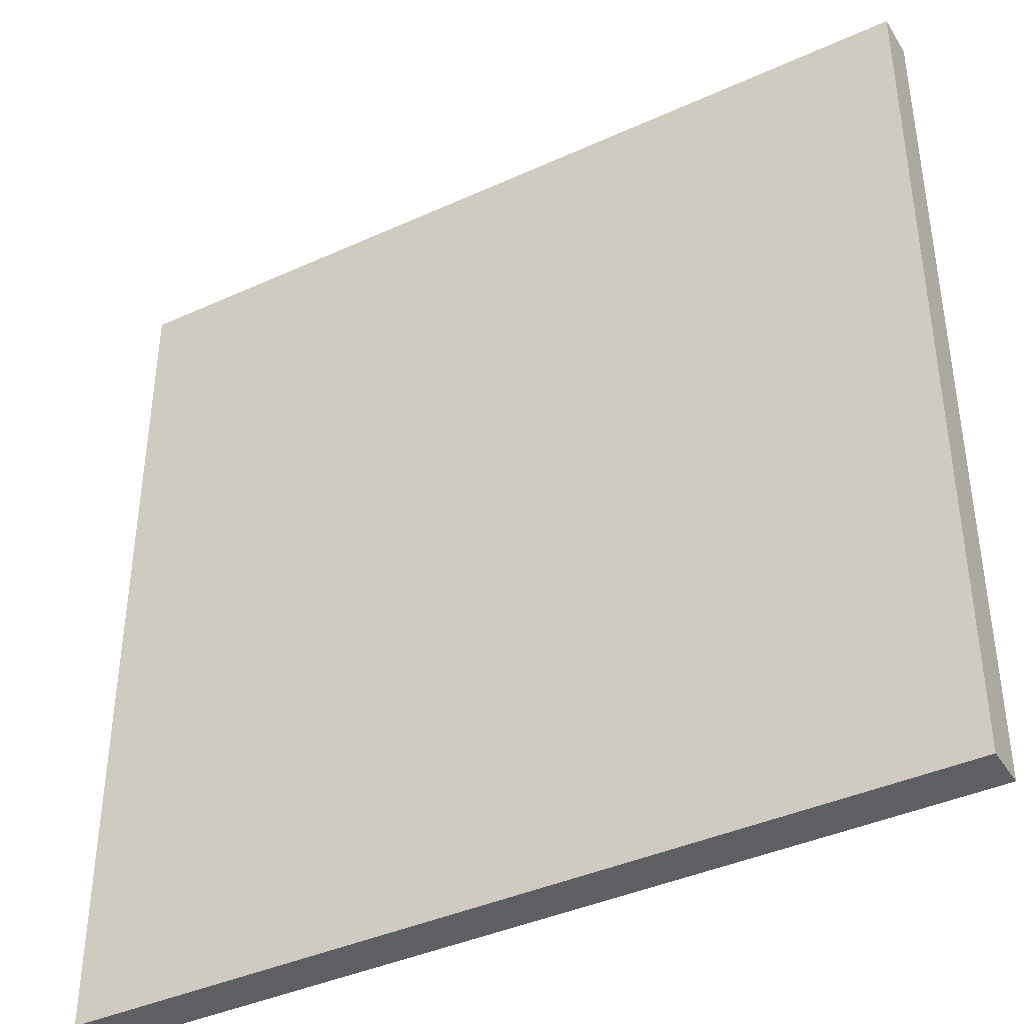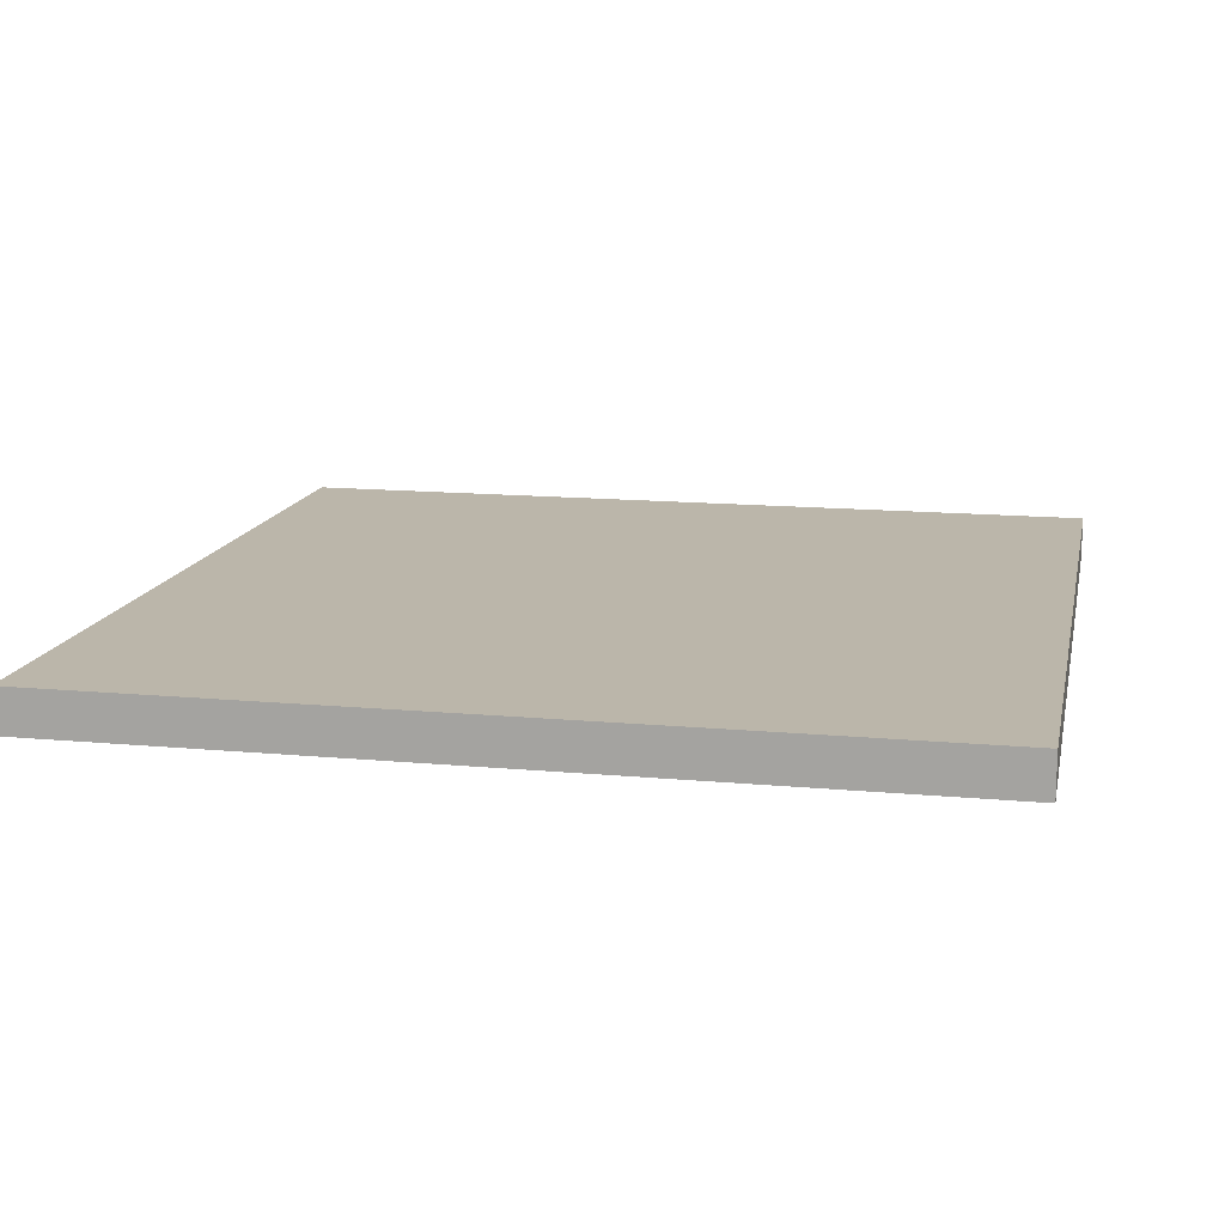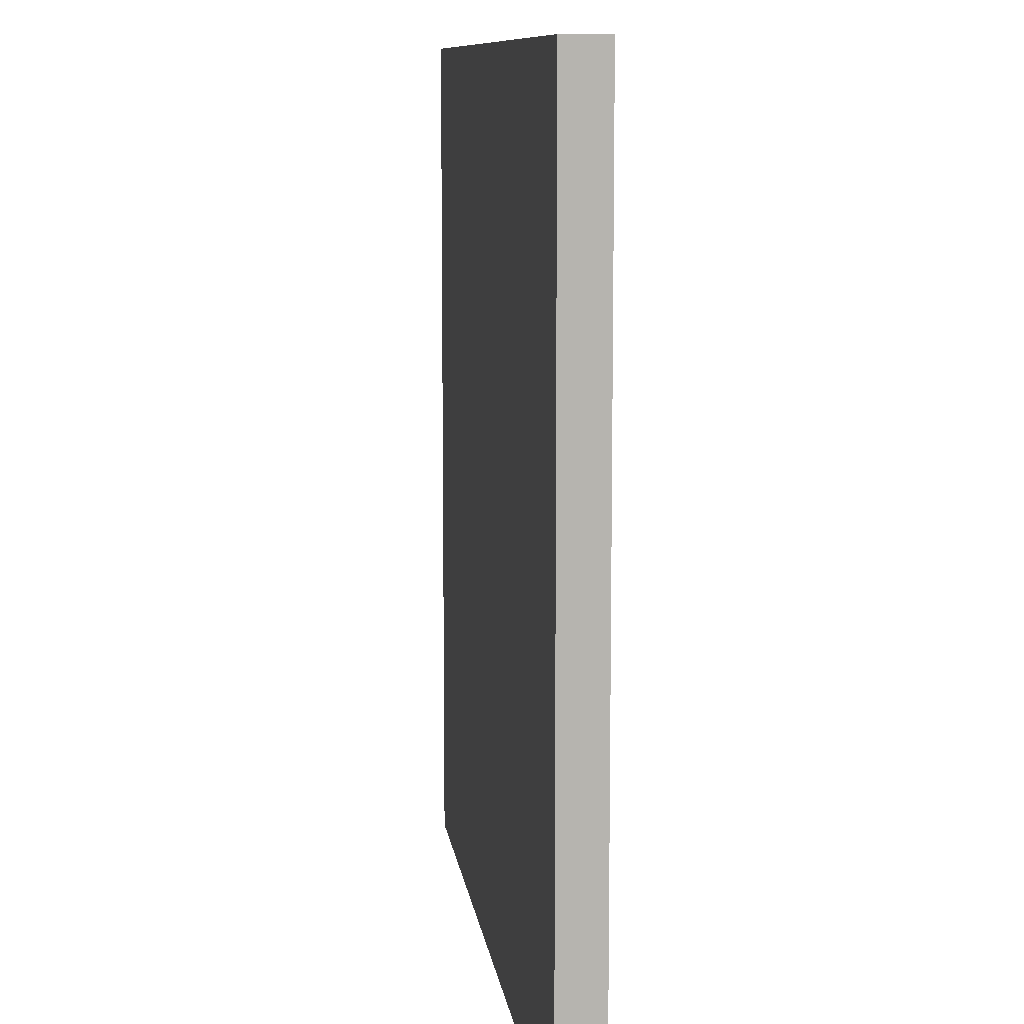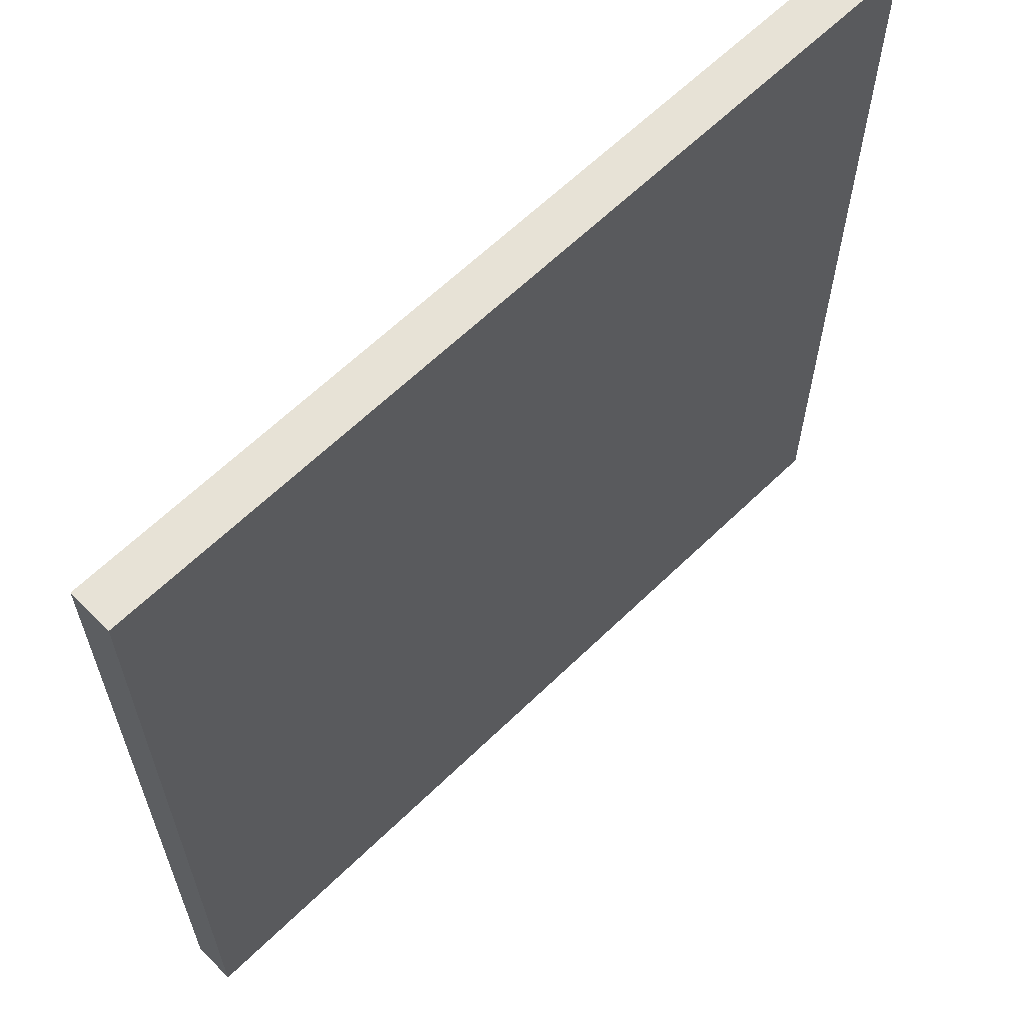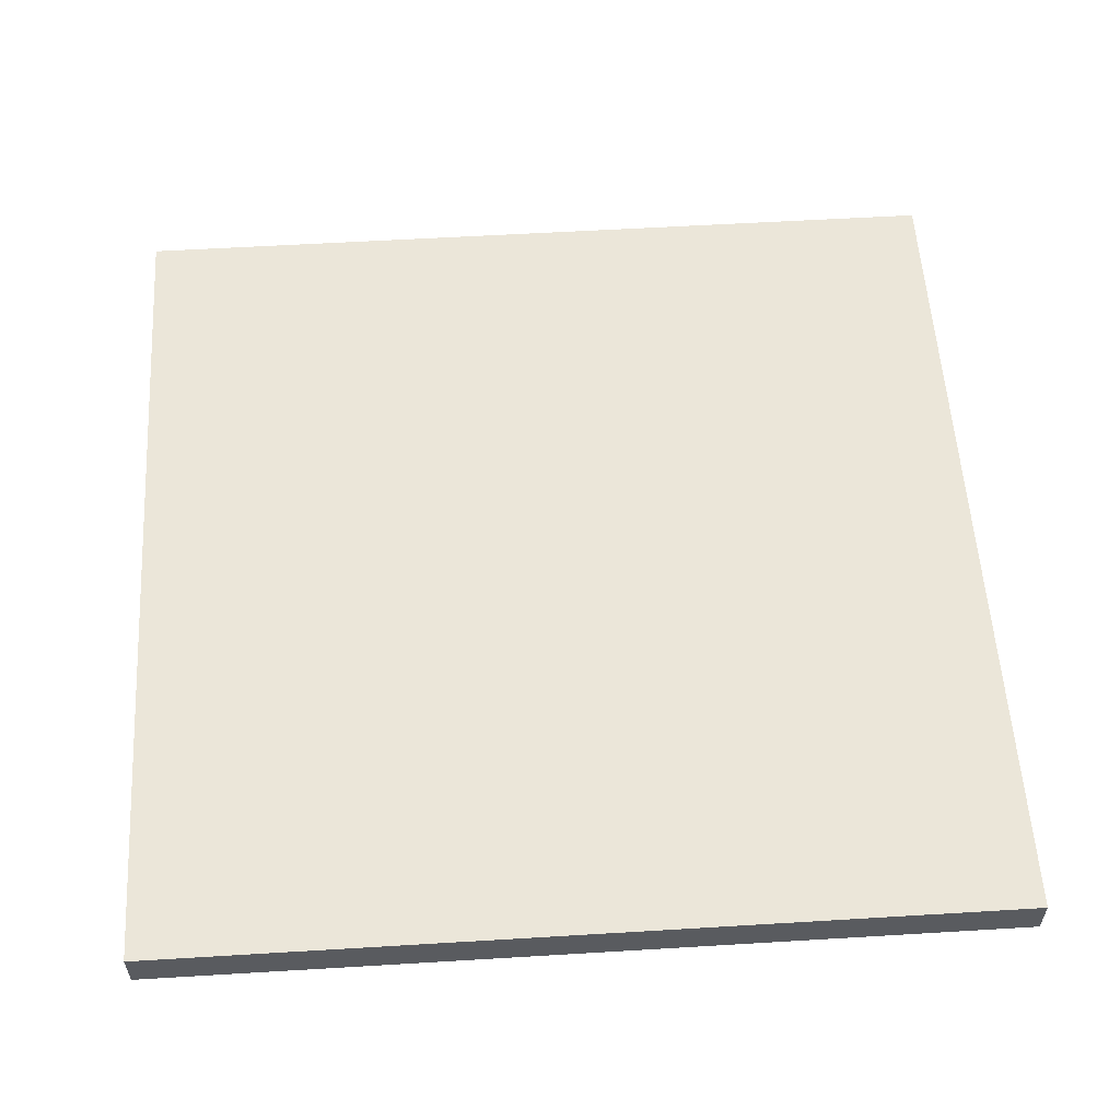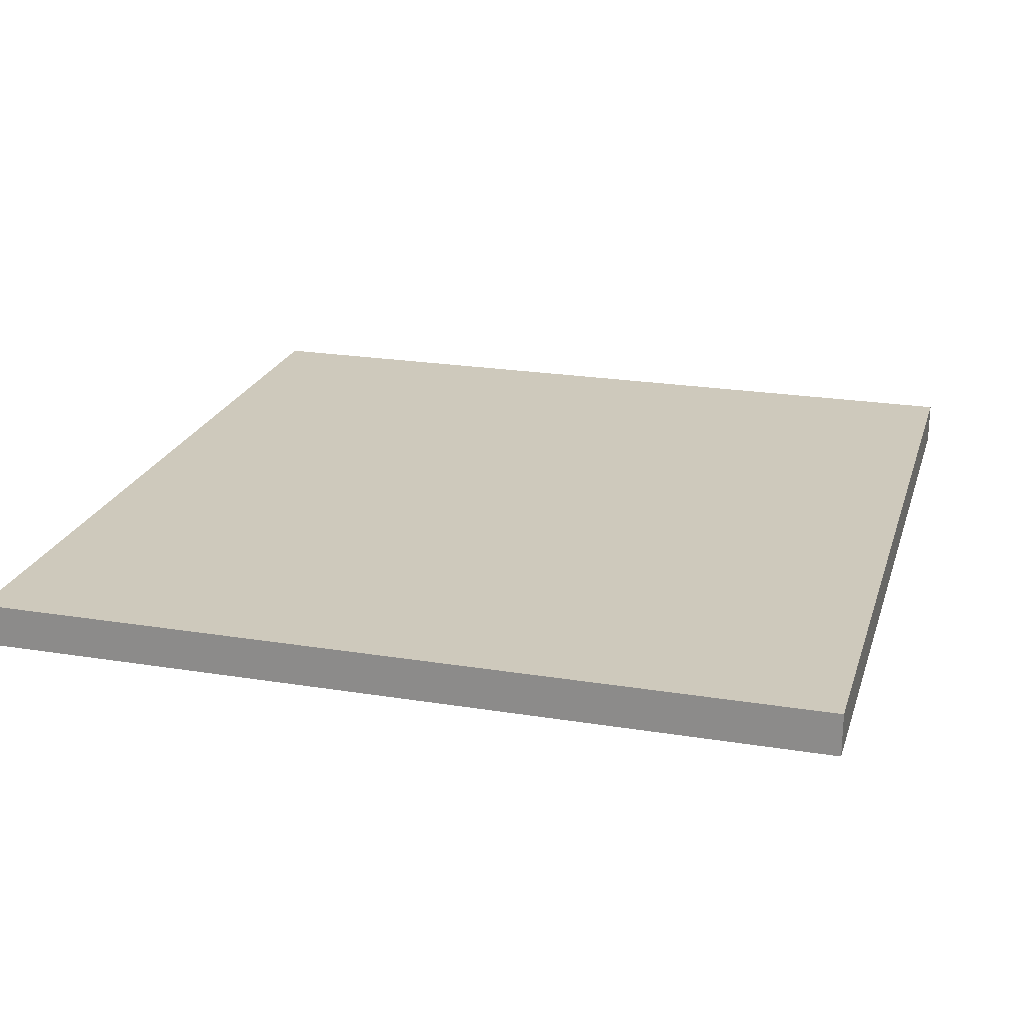
<metadata>
{"format":"obj","ext":"obj","renderer":"f3d","projection":"perspective","resolution":1024,"background":"white","views":[{"elev":-40.0,"azim":29.4,"up":"+Z"},{"elev":14.0,"azim":-78.3,"up":"+Y"},{"elev":9.7,"azim":82.7,"up":"+Z"},{"elev":62.9,"azim":135.5,"up":"+Z"},{"elev":56.9,"azim":86.4,"up":"+Y"},{"elev":22.3,"azim":105.7,"up":"+Y"}]}
</metadata>
<code>
g base
v -1 0.1 -1
v -1 -1.629e-07 -1
v -1 -1.466e-07 -0.9
v -1 -1.466e-07 -0.9
v -1 0.1 -0.9
v -1 0.1 -1
v 1 0.1 -1
v 1 -1.629e-07 -1
v 0.9 -1.629e-07 -1
v 0.9 -1.629e-07 -1
v 0.9 0.1 -1
v 1 0.1 -1
v 1 0.1 1
v 1 1.629e-07 1
v 1 1.466e-07 0.9
v 1 1.466e-07 0.9
v 1 0.1 0.9
v 1 0.1 1
v -1 0.1 1
v -1 1.629e-07 1
v -0.9 1.629e-07 1
v -0.9 1.629e-07 1
v -0.9 0.1 1
v -1 0.1 1
v 1 1.629e-07 1
v 0.9 1.629e-07 1
v 0.9 1.466e-07 0.9
v 0.9 1.466e-07 0.9
v 1 1.466e-07 0.9
v 1 1.629e-07 1
v -1 0.1 1
v -0.9 0.1 1
v -0.9 0.1 0.9
v -0.9 0.1 0.9
v -1 0.1 0.9
v -1 0.1 1
v 0.9 0.1 1
v 1 0.1 1
v 1 0.1 0.9
v 1 0.1 0.9
v 0.9 0.1 0.9
v 0.9 0.1 1
v -0.9 1.629e-07 1
v -0.9 1.466e-07 0.9
v 0.9 1.466e-07 0.9
v 0.9 1.466e-07 0.9
v 0.9 1.629e-07 1
v -0.9 1.629e-07 1
v -0.9 1.629e-07 1
v 0.9 1.629e-07 1
v 0.9 0.1 1
v 0.9 0.1 1
v -0.9 0.1 1
v -0.9 1.629e-07 1
v -0.9 1.629e-07 1
v -1 1.629e-07 1
v -1 1.466e-07 0.9
v -1 1.466e-07 0.9
v -0.9 1.466e-07 0.9
v -0.9 1.629e-07 1
v 0.9 0.1 1
v 0.9 1.629e-07 1
v 1 1.629e-07 1
v 1 1.629e-07 1
v 1 0.1 1
v 0.9 0.1 1
v 0.9 -1.629e-07 -1
v -0.9 -1.629e-07 -1
v -0.9 0.1 -1
v -0.9 0.1 -1
v 0.9 0.1 -1
v 0.9 -1.629e-07 -1
v -0.9 0.1 -0.9
v 0.9 0.1 -0.9
v 0.9 0.1 -1
v 0.9 0.1 -1
v -0.9 0.1 -1
v -0.9 0.1 -0.9
v -0.9 0.1 -1
v -0.9 -1.629e-07 -1
v -1 -1.629e-07 -1
v -1 -1.629e-07 -1
v -1 0.1 -1
v -0.9 0.1 -1
v -0.9 0.1 0.9
v -0.9 0.1 1
v 0.9 0.1 1
v 0.9 0.1 1
v 0.9 0.1 0.9
v -0.9 0.1 0.9
v -0.9 1.466e-07 0.9
v -0.9 -1.466e-07 -0.9
v 0.9 -1.466e-07 -0.9
v 0.9 -1.466e-07 -0.9
v 0.9 1.466e-07 0.9
v -0.9 1.466e-07 0.9
v -0.9 -1.466e-07 -0.9
v -1 -1.466e-07 -0.9
v -1 -1.629e-07 -1
v -1 -1.629e-07 -1
v -0.9 -1.629e-07 -1
v -0.9 -1.466e-07 -0.9
v -1 1.466e-07 0.9
v -1 -1.466e-07 -0.9
v -0.9 -1.466e-07 -0.9
v -0.9 -1.466e-07 -0.9
v -0.9 1.466e-07 0.9
v -1 1.466e-07 0.9
v -0.9 -1.466e-07 -0.9
v -0.9 -1.629e-07 -1
v 0.9 -1.629e-07 -1
v 0.9 -1.629e-07 -1
v 0.9 -1.466e-07 -0.9
v -0.9 -1.466e-07 -0.9
v 0.9 0.1 0.9
v 0.9 0.1 -0.9
v -0.9 0.1 -0.9
v -0.9 0.1 -0.9
v -0.9 0.1 0.9
v 0.9 0.1 0.9
v 0.9 0.1 -0.9
v 1 0.1 -0.9
v 1 0.1 -1
v 1 0.1 -1
v 0.9 0.1 -1
v 0.9 0.1 -0.9
v 1 0.1 0.9
v 1 0.1 -0.9
v 0.9 0.1 -0.9
v 0.9 0.1 -0.9
v 0.9 0.1 0.9
v 1 0.1 0.9
v -1 0.1 -0.9
v -0.9 0.1 -0.9
v -0.9 0.1 -1
v -0.9 0.1 -1
v -1 0.1 -1
v -1 0.1 -0.9
v -1 0.1 0.9
v -0.9 0.1 0.9
v -0.9 0.1 -0.9
v -0.9 0.1 -0.9
v -1 0.1 -0.9
v -1 0.1 0.9
v 1 -1.466e-07 -0.9
v 0.9 -1.466e-07 -0.9
v 0.9 -1.629e-07 -1
v 0.9 -1.629e-07 -1
v 1 -1.629e-07 -1
v 1 -1.466e-07 -0.9
v 1 1.466e-07 0.9
v 0.9 1.466e-07 0.9
v 0.9 -1.466e-07 -0.9
v 0.9 -1.466e-07 -0.9
v 1 -1.466e-07 -0.9
v 1 1.466e-07 0.9
v 1 0.1 -0.9
v 1 -1.466e-07 -0.9
v 1 -1.629e-07 -1
v 1 -1.629e-07 -1
v 1 0.1 -1
v 1 0.1 -0.9
v 1 1.466e-07 0.9
v 1 -1.466e-07 -0.9
v 1 0.1 -0.9
v 1 0.1 -0.9
v 1 0.1 0.9
v 1 1.466e-07 0.9
v -1 0.1 0.9
v -1 1.466e-07 0.9
v -1 1.629e-07 1
v -1 1.629e-07 1
v -1 0.1 1
v -1 0.1 0.9
v -1 -1.466e-07 -0.9
v -1 1.466e-07 0.9
v -1 0.1 0.9
v -1 0.1 0.9
v -1 0.1 -0.9
v -1 -1.466e-07 -0.9
f 1 2 3
f 4 5 6
f 7 8 9
f 10 11 12
f 13 14 15
f 16 17 18
f 19 20 21
f 22 23 24
f 25 26 27
f 28 29 30
f 31 32 33
f 34 35 36
f 37 38 39
f 40 41 42
f 43 44 45
f 46 47 48
f 49 50 51
f 52 53 54
f 55 56 57
f 58 59 60
f 61 62 63
f 64 65 66
f 67 68 69
f 70 71 72
f 73 74 75
f 76 77 78
f 79 80 81
f 82 83 84
f 85 86 87
f 88 89 90
f 91 92 93
f 94 95 96
f 97 98 99
f 100 101 102
f 103 104 105
f 106 107 108
f 109 110 111
f 112 113 114
f 115 116 117
f 118 119 120
f 121 122 123
f 124 125 126
f 127 128 129
f 130 131 132
f 133 134 135
f 136 137 138
f 139 140 141
f 142 143 144
f 145 146 147
f 148 149 150
f 151 152 153
f 154 155 156
f 157 158 159
f 160 161 162
f 163 164 165
f 166 167 168
f 169 170 171
f 172 173 174
f 175 176 177
f 178 179 180

</code>
